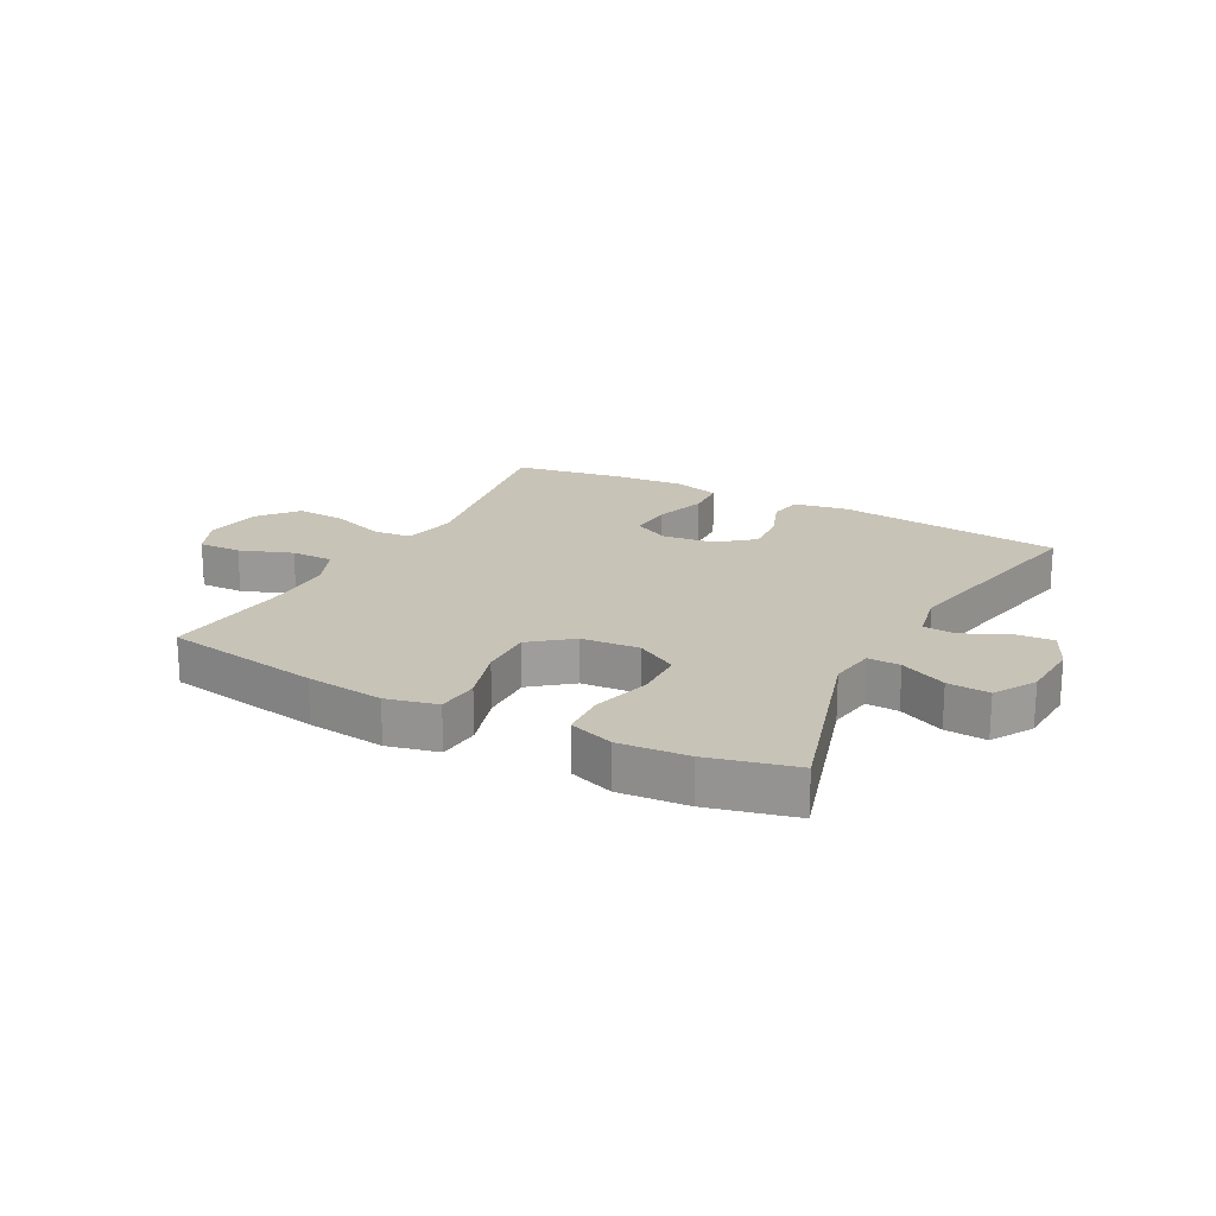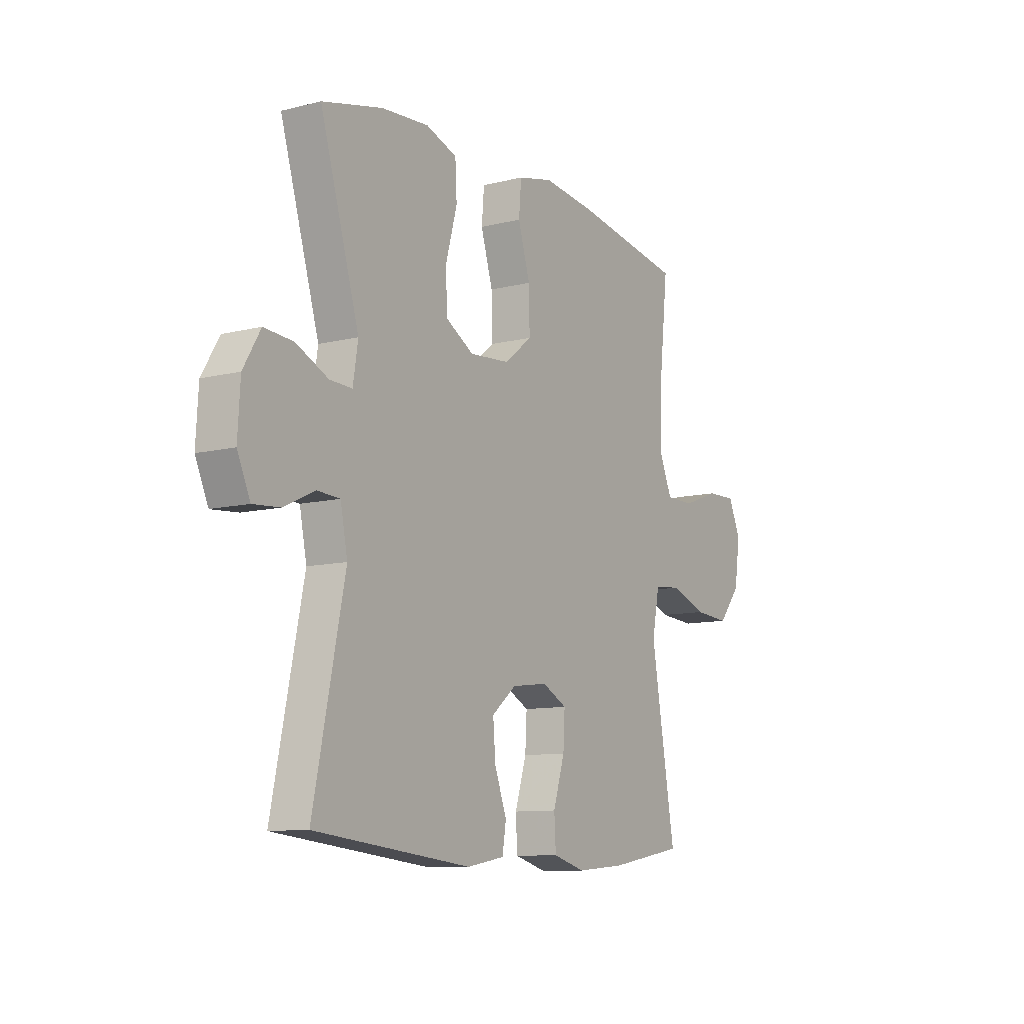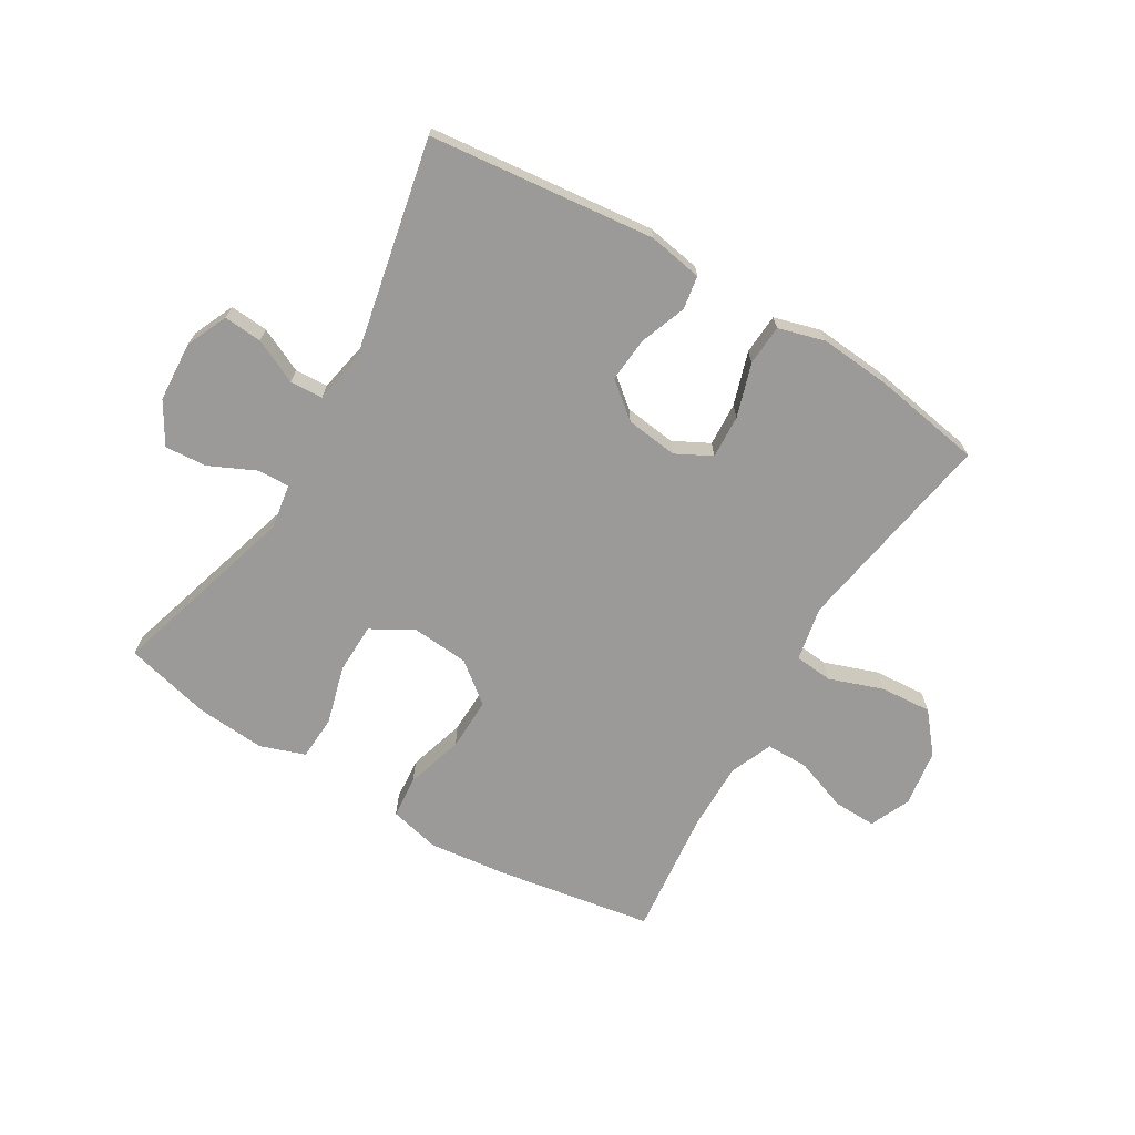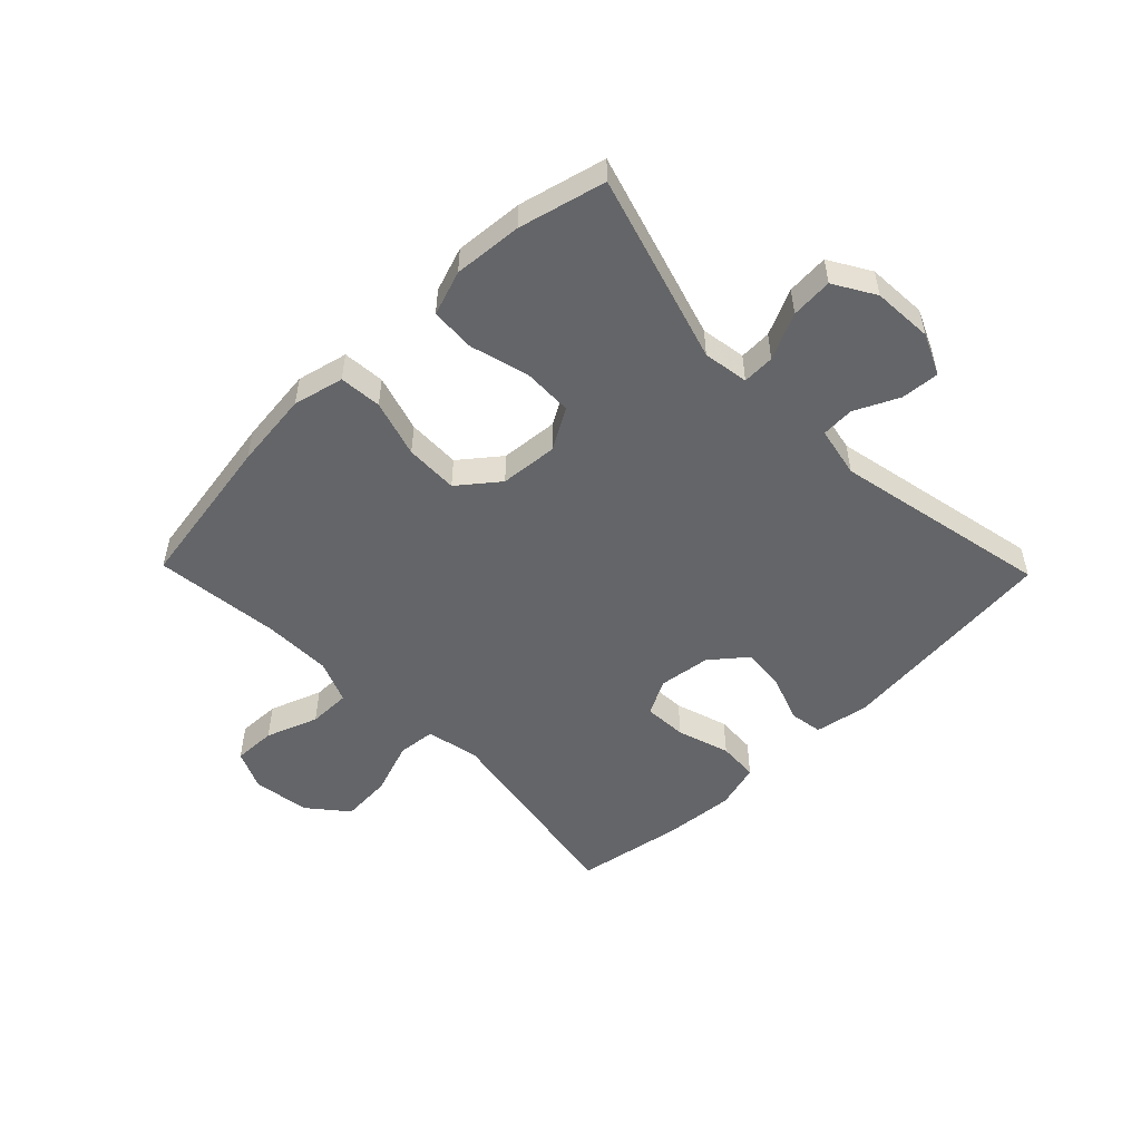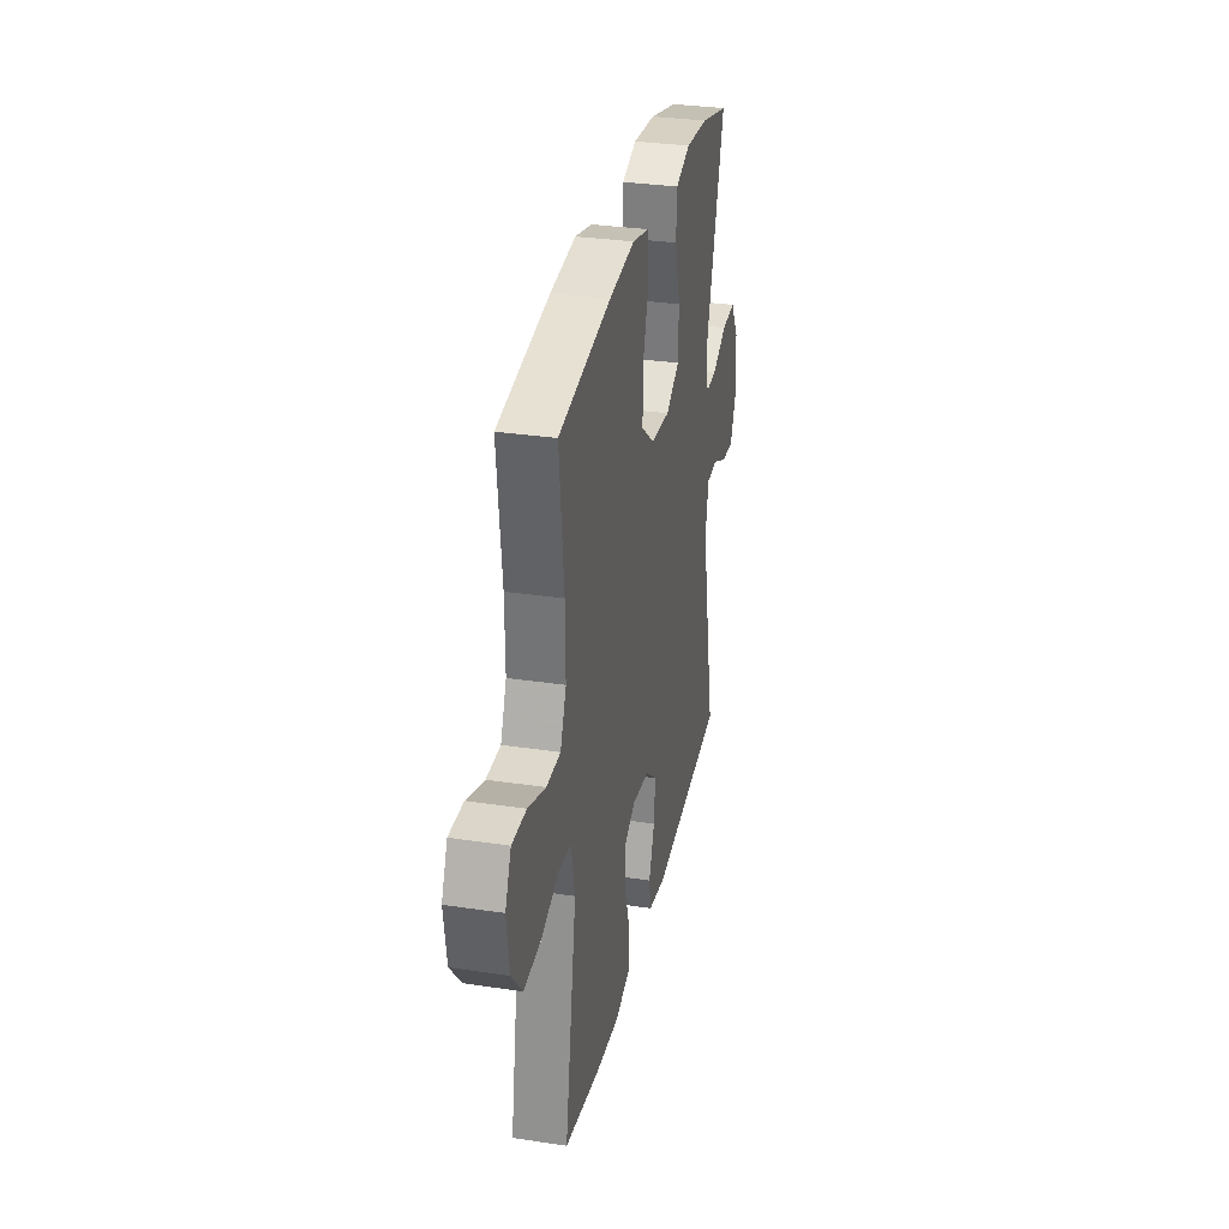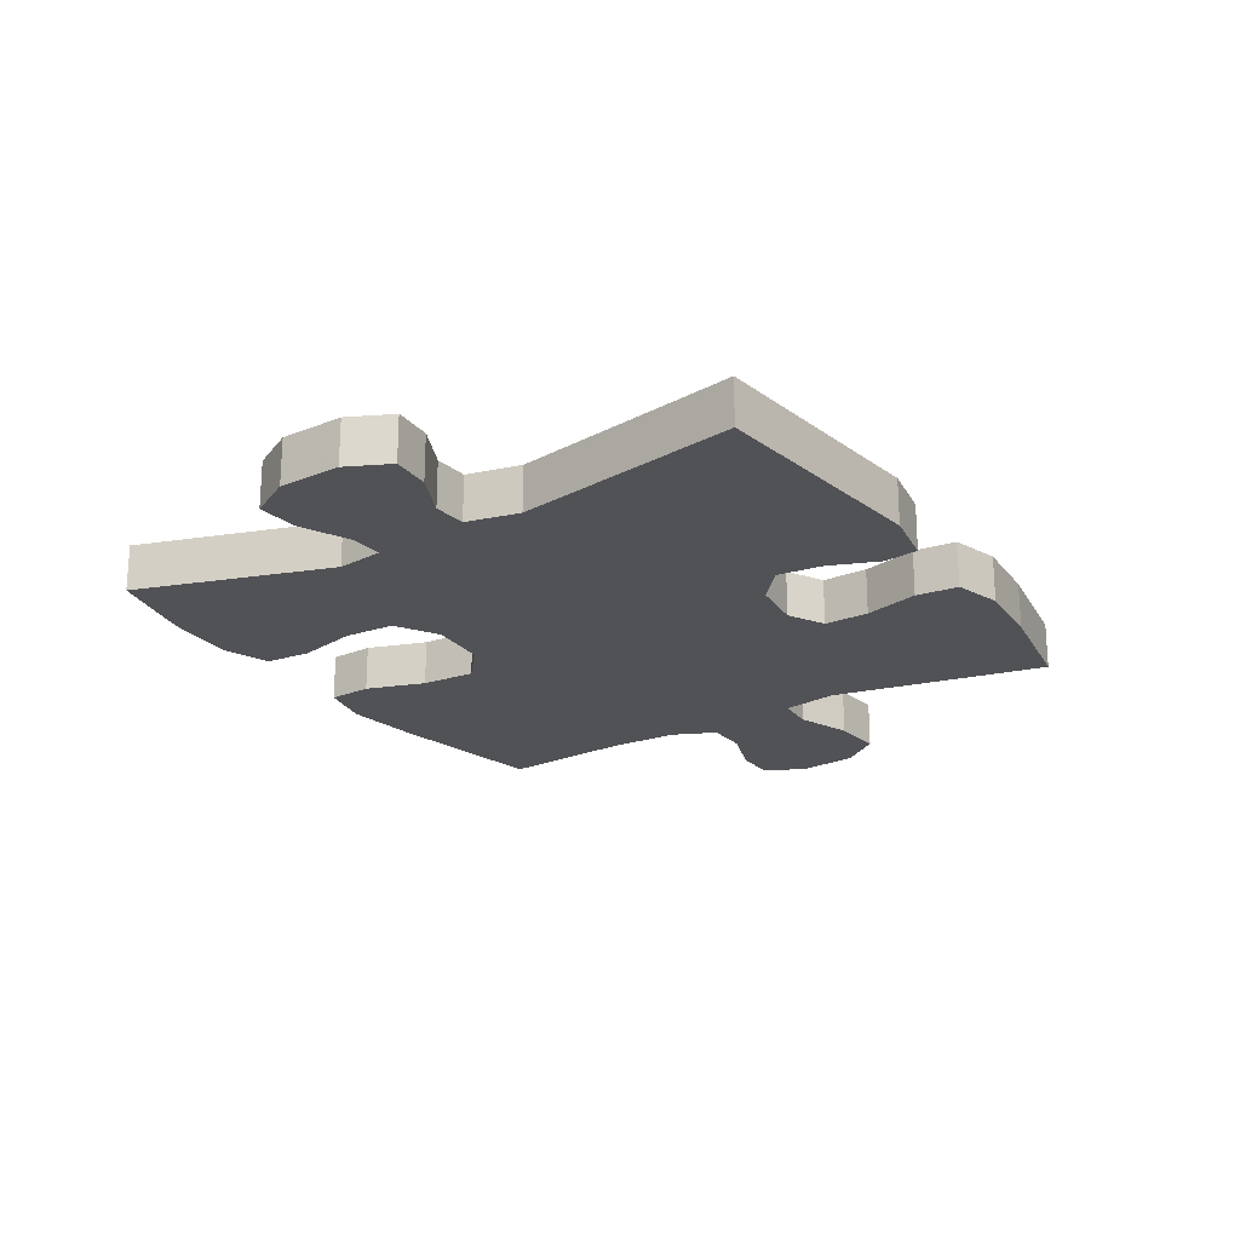
<metadata>
{"format":"obj","ext":"obj","renderer":"f3d","projection":"perspective","resolution":1024,"background":"white","views":[{"elev":19.8,"azim":28.0,"up":"+Y"},{"elev":-10.2,"azim":122.3,"up":"+Z"},{"elev":-69.3,"azim":149.2,"up":"+Y"},{"elev":-51.6,"azim":44.2,"up":"+Y"},{"elev":31.3,"azim":-77.9,"up":"+Z"},{"elev":-21.3,"azim":122.0,"up":"+Y"}]}
</metadata>
<code>
v -0.5 0.07 -0.5
v -0.441 0.07 -0.152
v -0.459 0.07 -0.061
v -0.523 0.07 -0.055
v -0.613 0.07 -0.087
v -0.699 0.07 -0.093
v -0.753 0.07 -0.028
v -0.767 0.07 0.068
v -0.737 0.07 0.135
v -0.665 0.07 0.133
v -0.577 0.07 0.101
v -0.506 0.07 0.101
v -0.476 0.07 0.173
v -0.477 0.07 0.288
v -0.5 0.07 0.5
v -0.237 0.07 0.544
v -0.107 0.07 0.559
v -0.022 0.07 0.539
v -0.016 0.07 0.468
v -0.045 0.07 0.372
v -0.047 0.07 0.283
v 0.02 0.07 0.23
v 0.117 0.07 0.222
v 0.186 0.07 0.262
v 0.188 0.07 0.346
v 0.161 0.07 0.444
v 0.165 0.07 0.519
v 0.24 0.07 0.545
v 0.355 0.07 0.536
v 0.5 0.07 0.5
v 0.406 0.07 0.184
v 0.418 0.07 0.108
v 0.472 0.07 0.11
v 0.549 0.07 0.146
v 0.619 0.07 0.151
v 0.66 0.07 0.082
v 0.666 0.07 -0.019
v 0.635 0.07 -0.088
v 0.571 0.07 -0.083
v 0.497 0.07 -0.048
v 0.442 0.07 -0.051
v 0.425 0.07 -0.136
v 0.5 0.07 -0.5
v 0.122 0.07 -0.541
v 0.031 0.07 -0.525
v 0.022 0.07 -0.469
v 0.051 0.07 -0.391
v 0.057 0.07 -0.317
v -0.002 0.07 -0.269
v -0.089 0.07 -0.258
v -0.149 0.07 -0.289
v -0.145 0.07 -0.362
v -0.117 0.07 -0.451
v -0.121 0.07 -0.519
v -0.199 0.07 -0.541
v -0.318 0.07 -0.531
v -0.5 0 -0.5
v -0.441 0 -0.152
v -0.459 0 -0.061
v -0.523 0 -0.055
v -0.613 0 -0.087
v -0.699 0 -0.093
v -0.753 0 -0.028
v -0.767 0 0.068
v -0.737 0 0.135
v -0.665 0 0.133
v -0.577 0 0.101
v -0.506 0 0.101
v -0.476 0 0.173
v -0.477 0 0.288
v -0.5 0 0.5
v -0.237 0 0.544
v -0.107 0 0.559
v -0.022 0 0.539
v -0.016 0 0.468
v -0.045 0 0.372
v -0.047 0 0.283
v 0.02 0 0.23
v 0.117 0 0.222
v 0.186 0 0.262
v 0.188 0 0.346
v 0.161 0 0.444
v 0.165 0 0.519
v 0.24 0 0.545
v 0.355 0 0.536
v 0.5 0 0.5
v 0.406 0 0.184
v 0.418 0 0.108
v 0.472 0 0.11
v 0.549 0 0.146
v 0.619 0 0.151
v 0.66 0 0.082
v 0.666 0 -0.019
v 0.635 0 -0.088
v 0.571 0 -0.083
v 0.497 0 -0.048
v 0.442 0 -0.051
v 0.425 0 -0.136
v 0.5 0 -0.5
v 0.122 0 -0.541
v 0.031 0 -0.525
v 0.022 0 -0.469
v 0.051 0 -0.391
v 0.057 0 -0.317
v -0.002 0 -0.269
v -0.089 0 -0.258
v -0.149 0 -0.289
v -0.145 0 -0.362
v -0.117 0 -0.451
v -0.121 0 -0.519
v -0.199 0 -0.541
v -0.318 0 -0.531
f 55 56 1 2
f 52 53 54 55
f 51 52 55 2
f 50 51 2 3
f 49 50 3
f 44 45 46 47
f 42 43 44 47
f 41 42 47 48
f 37 38 39 40
f 37 40 41
f 36 37 41
f 33 34 35 36
f 32 33 36 41
f 31 32 41 48
f 25 26 27 28
f 24 25 28 29
f 17 18 19 20
f 17 20 21
f 14 15 16 17
f 13 14 17 21
f 12 13 21 22
f 8 9 10 11
f 8 11 12
f 7 8 12
f 4 5 6 7
f 3 4 7 12
f 49 3 12 22
f 24 29 30 31
f 23 24 31 48
f 22 23 48 49
f 58 57 112 111
f 111 110 109 108
f 58 111 108 107
f 59 58 107 106
f 59 106 105
f 103 102 101 100
f 103 100 99 98
f 104 103 98 97
f 96 95 94 93
f 97 96 93
f 97 93 92
f 92 91 90 89
f 97 92 89 88
f 104 97 88 87
f 84 83 82 81
f 85 84 81 80
f 76 75 74 73
f 77 76 73
f 73 72 71 70
f 77 73 70 69
f 78 77 69 68
f 67 66 65 64
f 68 67 64
f 68 64 63
f 63 62 61 60
f 68 63 60 59
f 78 68 59 105
f 87 86 85 80
f 104 87 80 79
f 105 104 79 78
f 1 57 58 2
f 2 58 59 3
f 3 59 60 4
f 4 60 61 5
f 5 61 62 6
f 6 62 63 7
f 7 63 64 8
f 8 64 65 9
f 9 65 66 10
f 10 66 67 11
f 11 67 68 12
f 12 68 69 13
f 13 69 70 14
f 14 70 71 15
f 15 71 72 16
f 16 72 73 17
f 17 73 74 18
f 18 74 75 19
f 19 75 76 20
f 20 76 77 21
f 21 77 78 22
f 22 78 79 23
f 23 79 80 24
f 24 80 81 25
f 25 81 82 26
f 26 82 83 27
f 27 83 84 28
f 28 84 85 29
f 29 85 86 30
f 30 86 87 31
f 31 87 88 32
f 32 88 89 33
f 33 89 90 34
f 34 90 91 35
f 35 91 92 36
f 36 92 93 37
f 37 93 94 38
f 38 94 95 39
f 39 95 96 40
f 40 96 97 41
f 41 97 98 42
f 42 98 99 43
f 43 99 100 44
f 44 100 101 45
f 45 101 102 46
f 46 102 103 47
f 47 103 104 48
f 48 104 105 49
f 49 105 106 50
f 50 106 107 51
f 51 107 108 52
f 52 108 109 53
f 53 109 110 54
f 54 110 111 55
f 55 111 112 56
f 56 112 57 1

</code>
